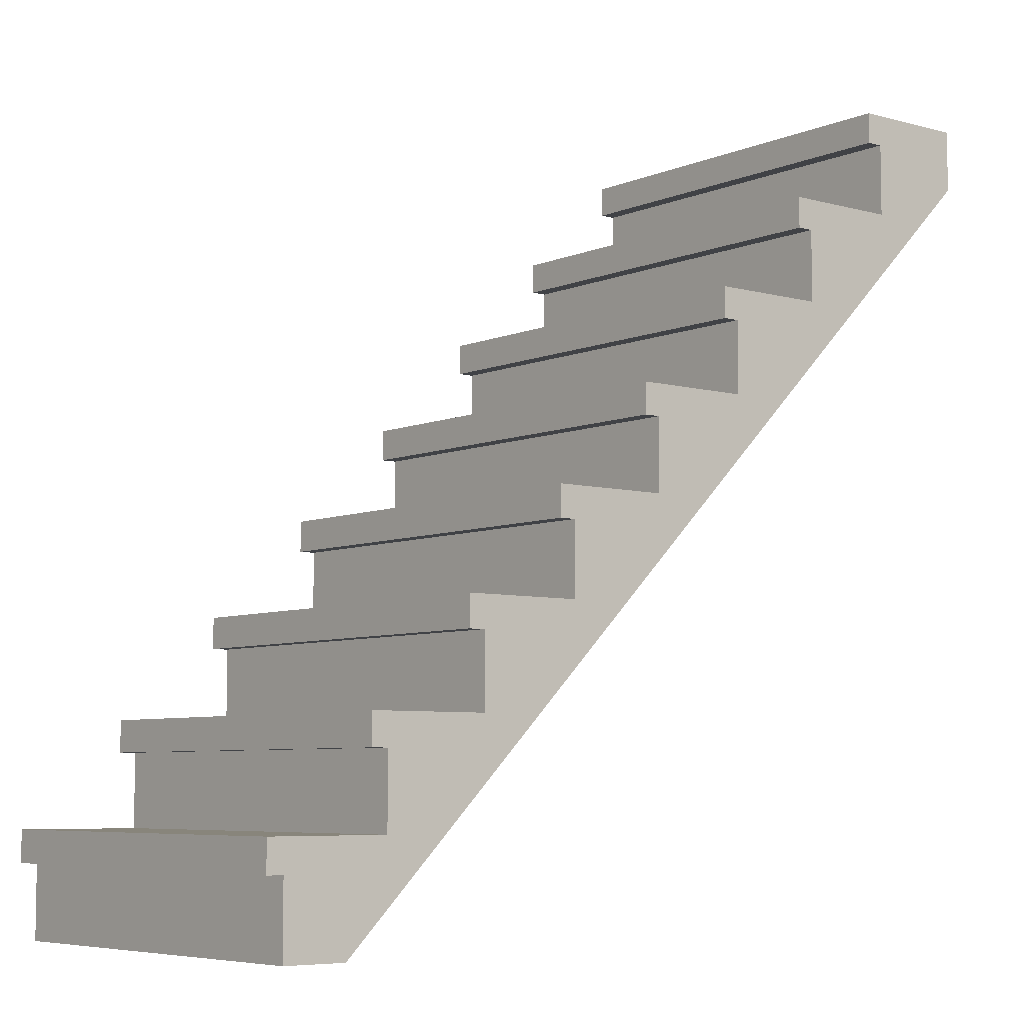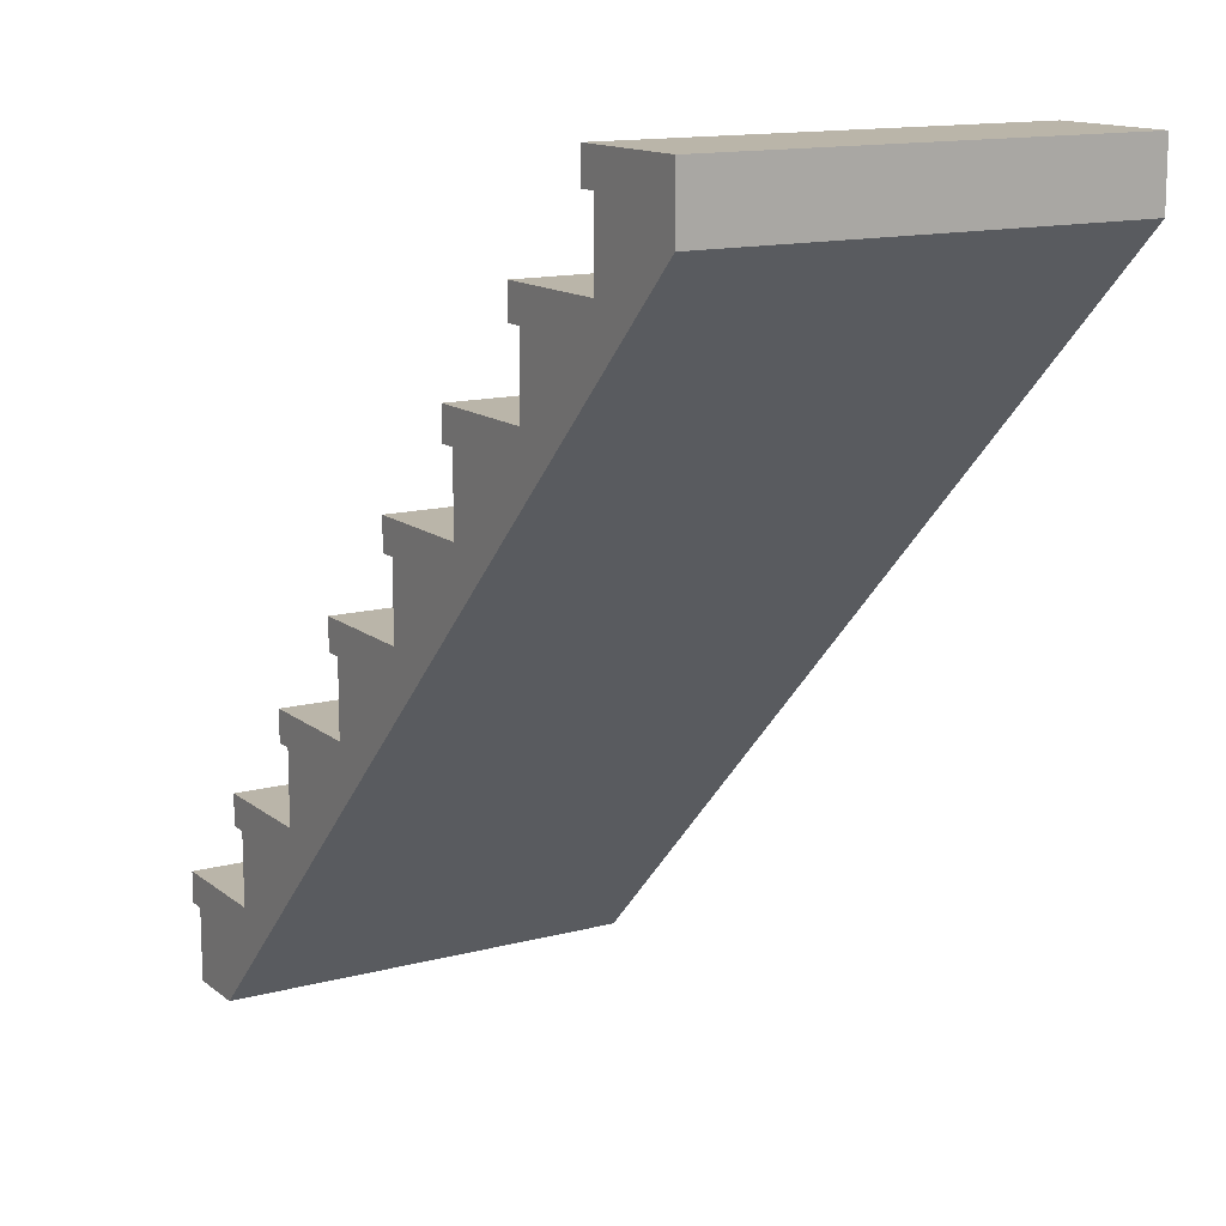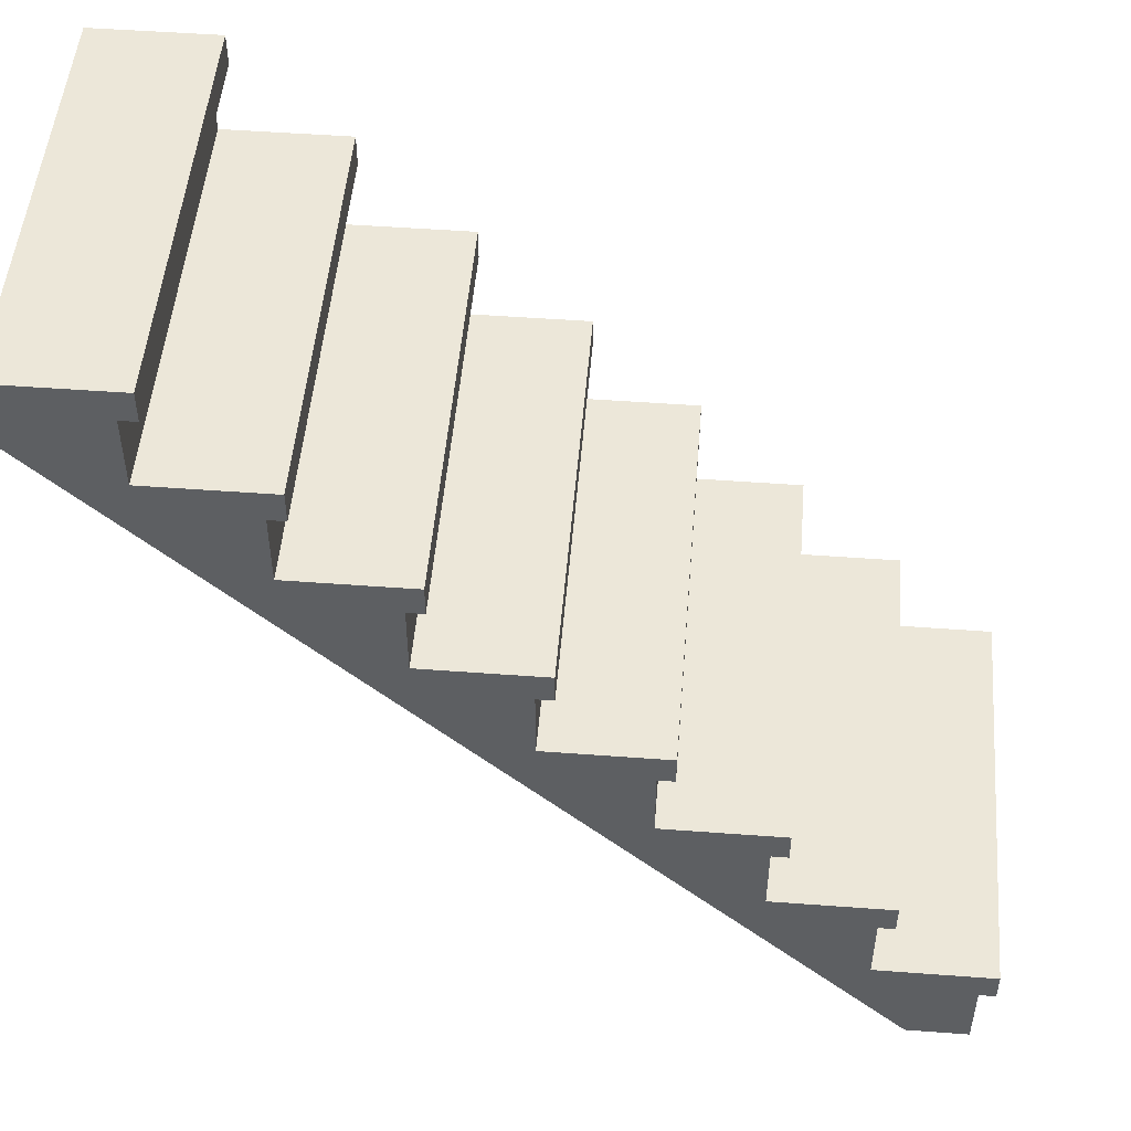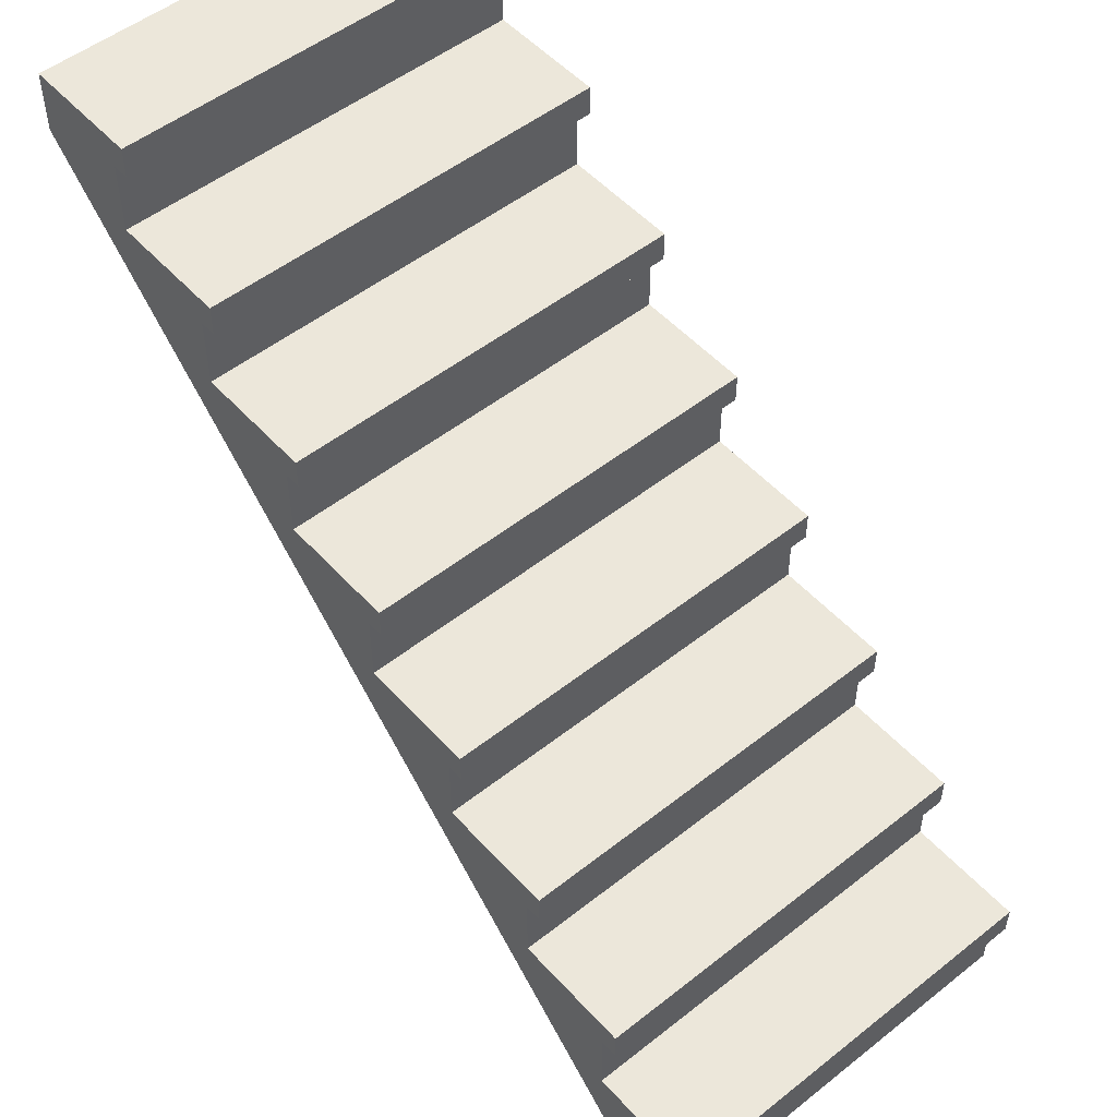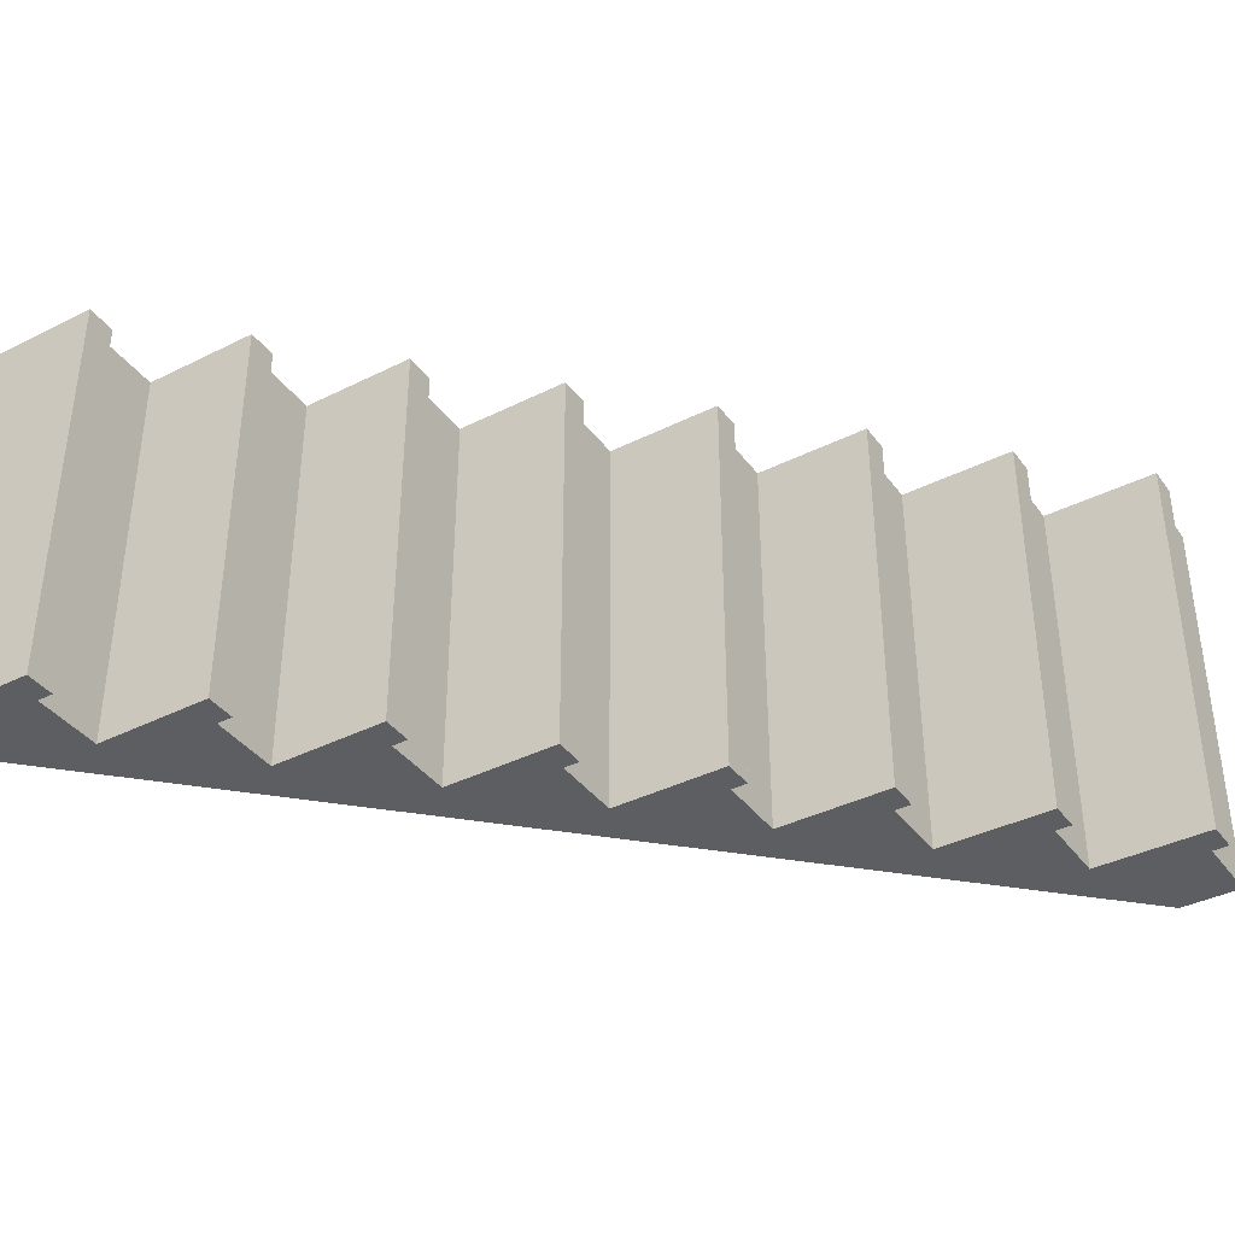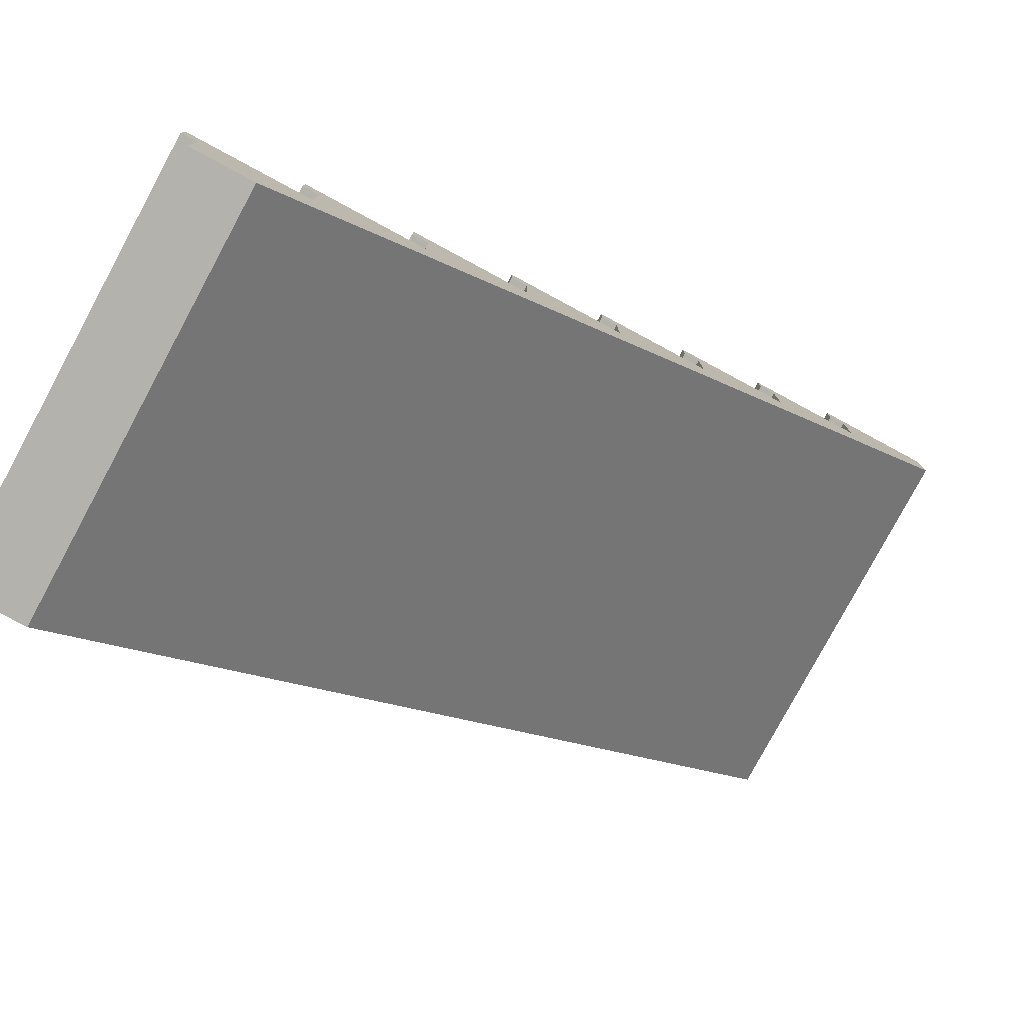
<metadata>
{"format":"obj","ext":"obj","renderer":"f3d","projection":"perspective","resolution":1024,"background":"white","views":[{"elev":-6.4,"azim":-39.1,"up":"+Y"},{"elev":13.5,"azim":59.0,"up":"+Y"},{"elev":50.0,"azim":-175.3,"up":"+Y"},{"elev":51.6,"azim":-130.6,"up":"+Y"},{"elev":-38.3,"azim":-147.6,"up":"+Z"},{"elev":-79.4,"azim":-28.3,"up":"+Y"}]}
</metadata>
<code>
o stairsStone
v -0.145 0.4625 0.25
v -0.145 0.5 -0.25
v -0.145 0.4625 -0.25
v -0.145 0.5 0.25
v -0.395 0.2125 0.25
v -0.375 0.2125 -0.25
v -0.375 0.2125 0.25
v -0.395 0.2125 -0.25
v 0.25 0.75 0.25
v 0.25 0.8375 -0.25
v 0.25 0.75 -0.25
v 0.25 0.8375 0.25
v 0.355 0.9625 0.25
v 0.375 0.9625 -0.25
v 0.375 0.9625 0.25
v 0.355 0.9625 -0.25
v 0.375 0.875 0.25
v 0.375 0.875 -0.25
v 0.355 1 -0.25
v 0.355 1 0.25
v -0.25 0.25 0.25
v -0.25 0.3375 -0.25
v -0.25 0.25 -0.25
v -0.25 0.3375 0.25
v -0.5 -0 0.25
v -0.425 0 -0.25
v -0.425 -0 0.25
v -0.5 0 -0.25
v -0.125 0.4625 -0.25
v -0.125 0.4625 0.25
v -0.02 0.5875 0.25
v -0.02 0.625 -0.25
v -0.02 0.5875 -0.25
v -0.02 0.625 0.25
v -0.395 0.25 -0.25
v -0.395 0.25 0.25
v 0.125 0.625 0.25
v 0.125 0.625 -0.25
v 0 0.5 0.25
v -0 0.5875 -0.25
v -0 0.5 -0.25
v 0 0.5875 0.25
v -0.52 0.125 -0.25
v -0.375 0.125 0.25
v -0.375 0.125 -0.25
v -0.52 0.125 0.25
v 0.5 1 0.25
v 0.5 0.925 -0.25
v 0.5 1 -0.25
v 0.5 0.925 0.25
v -0.125 0.375 0.25
v -0.125 0.375 -0.25
v 0.125 0.7125 -0.25
v 0.125 0.7125 0.25
v 0.23 0.8375 0.25
v 0.23 0.8375 -0.25
v 0.105 0.75 -0.25
v 0.105 0.75 0.25
v 0.23 0.875 -0.25
v 0.23 0.875 0.25
v -0.27 0.3375 0.25
v -0.27 0.3375 -0.25
v -0.52 0.0875 0.25
v -0.52 0.0875 -0.25
v -0.5 0.0875 -0.25
v -0.5 0.0875 0.25
v -0.27 0.375 -0.25
v 0.105 0.7125 -0.25
v -0.27 0.375 0.25
v 0.105 0.7125 0.25
f 1 2 3
f 2 1 4
f 5 6 7
f 6 5 8
f 9 10 11
f 10 9 12
f 13 14 15
f 14 13 16
f 17 14 18
f 14 17 15
f 13 19 16
f 19 13 20
f 21 22 23
f 22 21 24
f 25 26 27
f 26 25 28
f 1 29 30
f 29 1 3
f 31 32 33
f 32 31 34
f 35 21 23
f 21 35 36
f 32 37 38
f 37 32 34
f 5 35 8
f 35 5 36
f 39 40 41
f 40 39 42
f 43 44 45
f 44 43 46
f 47 48 49
f 48 47 50
f 51 29 52
f 29 51 30
f 37 53 38
f 53 37 54
f 55 10 12
f 10 55 56
f 57 9 11
f 9 57 58
f 55 59 56
f 59 55 60
f 61 22 24
f 22 61 62
f 63 43 64
f 43 63 46
f 44 6 45
f 6 44 7
f 59 17 18
f 17 59 60
f 25 65 28
f 65 25 66
f 2 39 41
f 39 2 4
f 31 40 42
f 40 31 33
f 19 47 49
f 47 19 20
f 43 65 64
f 45 65 43
f 26 65 45
f 65 26 28
f 26 45 48
f 48 45 23
f 23 45 6
f 23 6 35
f 35 6 8
f 48 23 52
f 52 23 22
f 52 22 67
f 67 22 62
f 48 52 41
f 41 52 29
f 41 29 2
f 2 29 3
f 48 41 38
f 38 41 40
f 38 40 32
f 32 40 33
f 48 38 11
f 11 38 53
f 11 53 57
f 57 53 68
f 48 11 18
f 18 11 10
f 18 10 59
f 59 10 56
f 48 18 14
f 48 14 49
f 49 14 19
f 19 14 16
f 63 65 66
f 65 63 64
f 27 66 25
f 66 27 44
f 44 27 50
f 66 44 46
f 44 50 21
f 44 21 7
f 7 21 36
f 21 50 51
f 21 51 24
f 24 51 69
f 51 50 39
f 51 39 30
f 30 39 4
f 39 50 37
f 39 37 42
f 42 37 34
f 37 50 9
f 37 9 54
f 54 9 58
f 58 70 54
f 34 31 42
f 4 1 30
f 69 61 24
f 9 50 17
f 9 17 12
f 12 17 60
f 17 50 15
f 15 50 47
f 15 47 20
f 20 13 15
f 60 55 12
f 36 5 7
f 46 63 66
f 61 67 62
f 67 61 69
f 48 27 26
f 27 48 50
f 67 51 52
f 51 67 69
f 70 53 54
f 53 70 68
f 70 57 68
f 57 70 58

</code>
